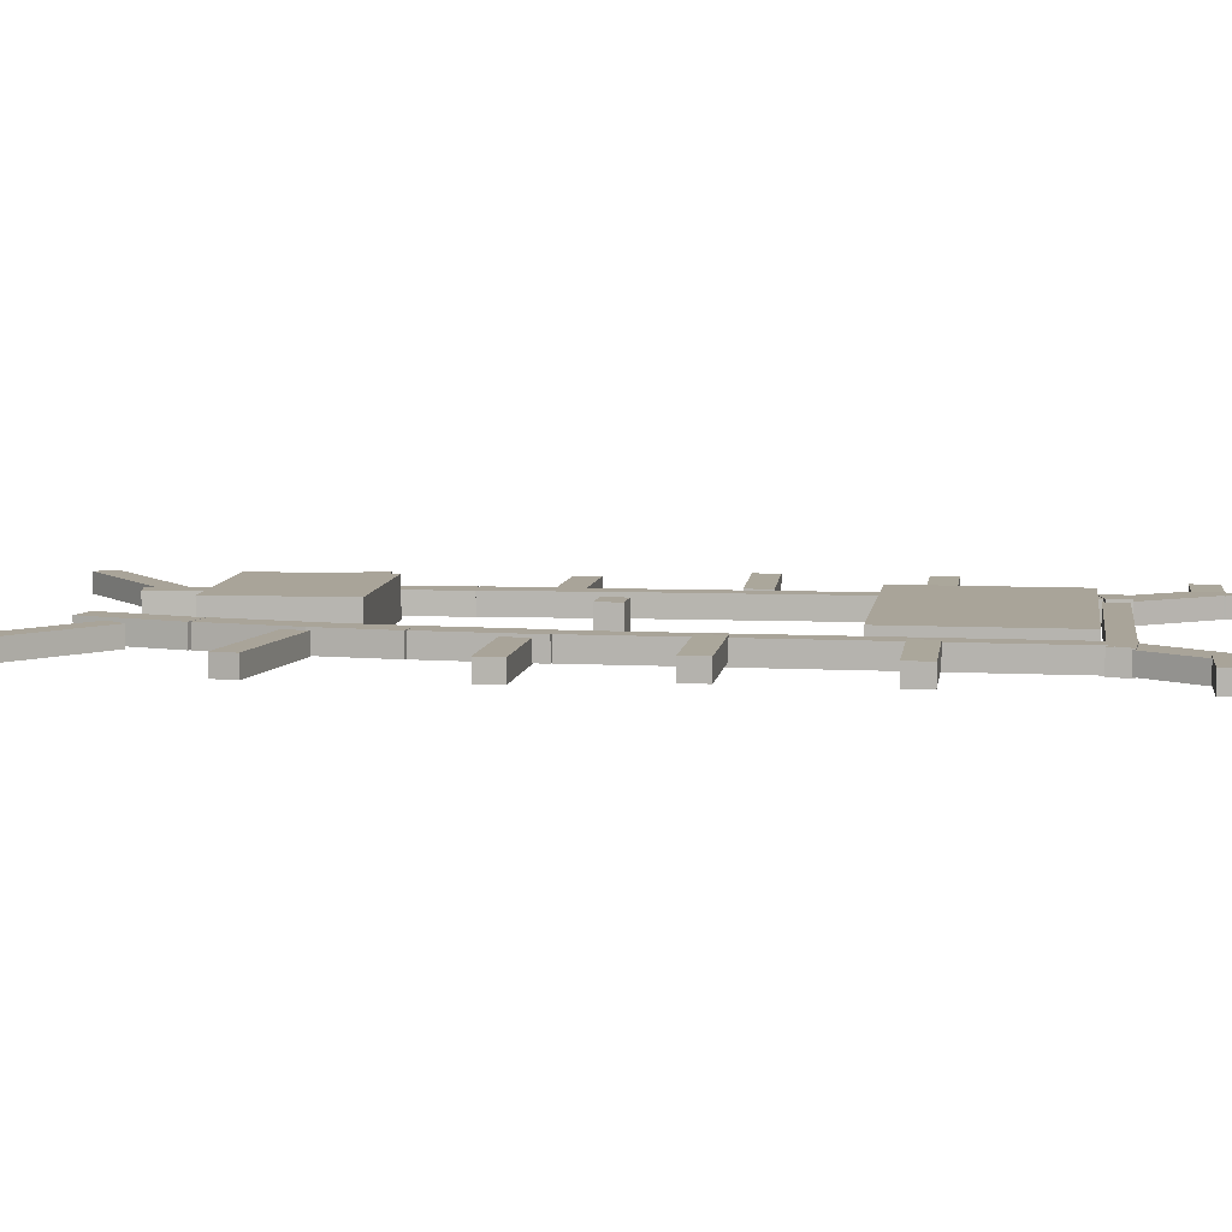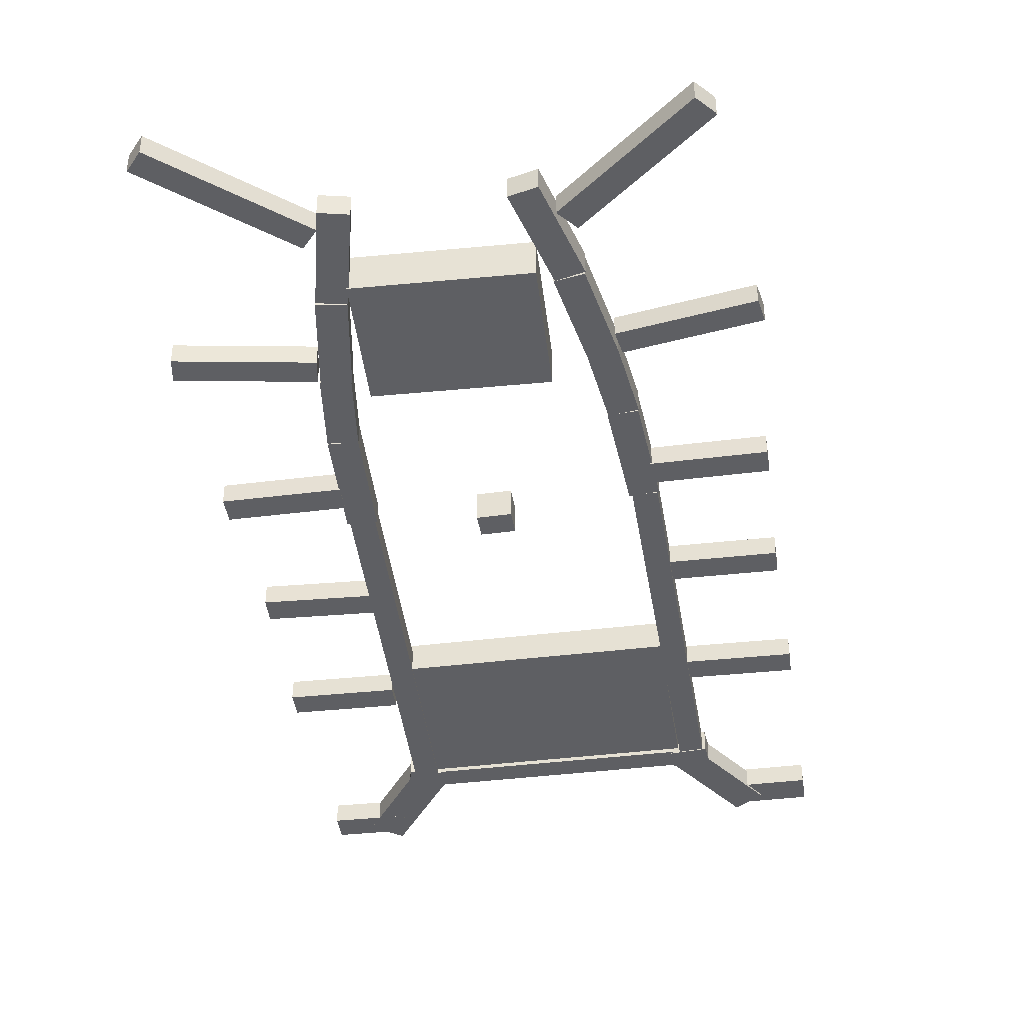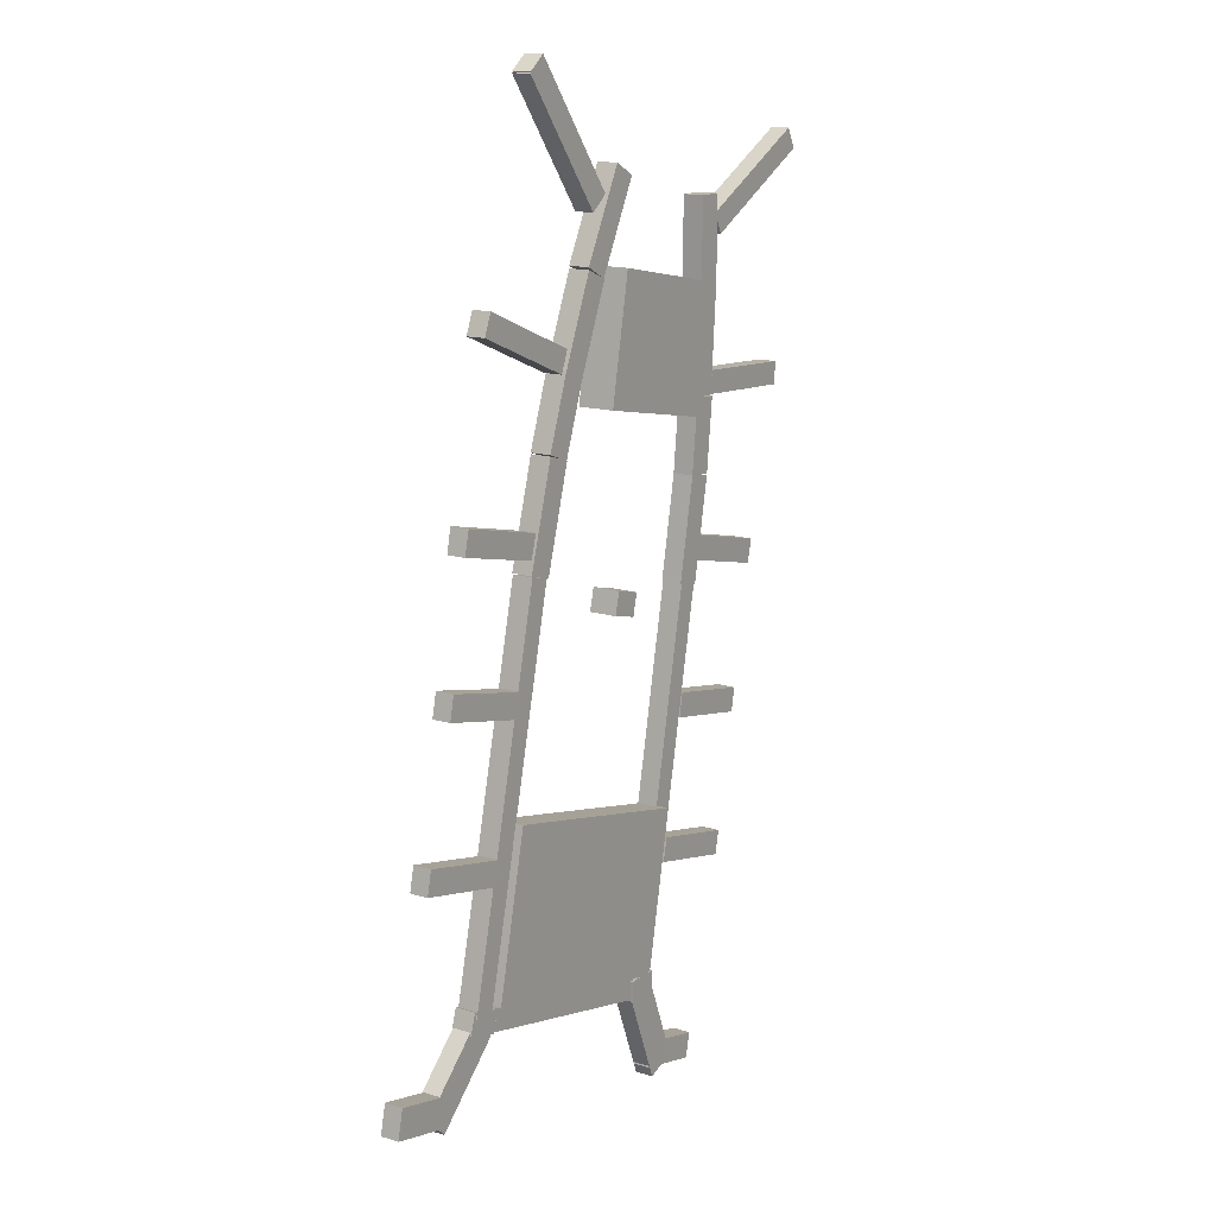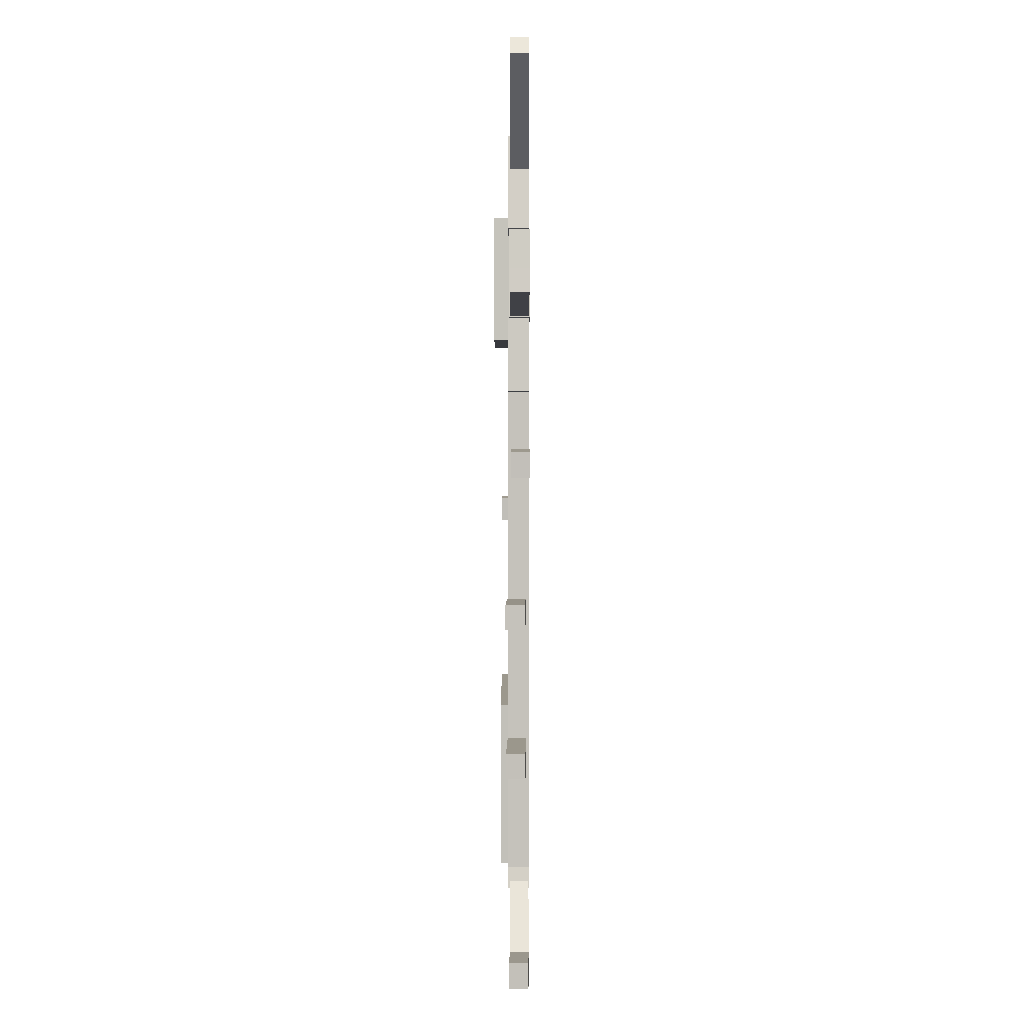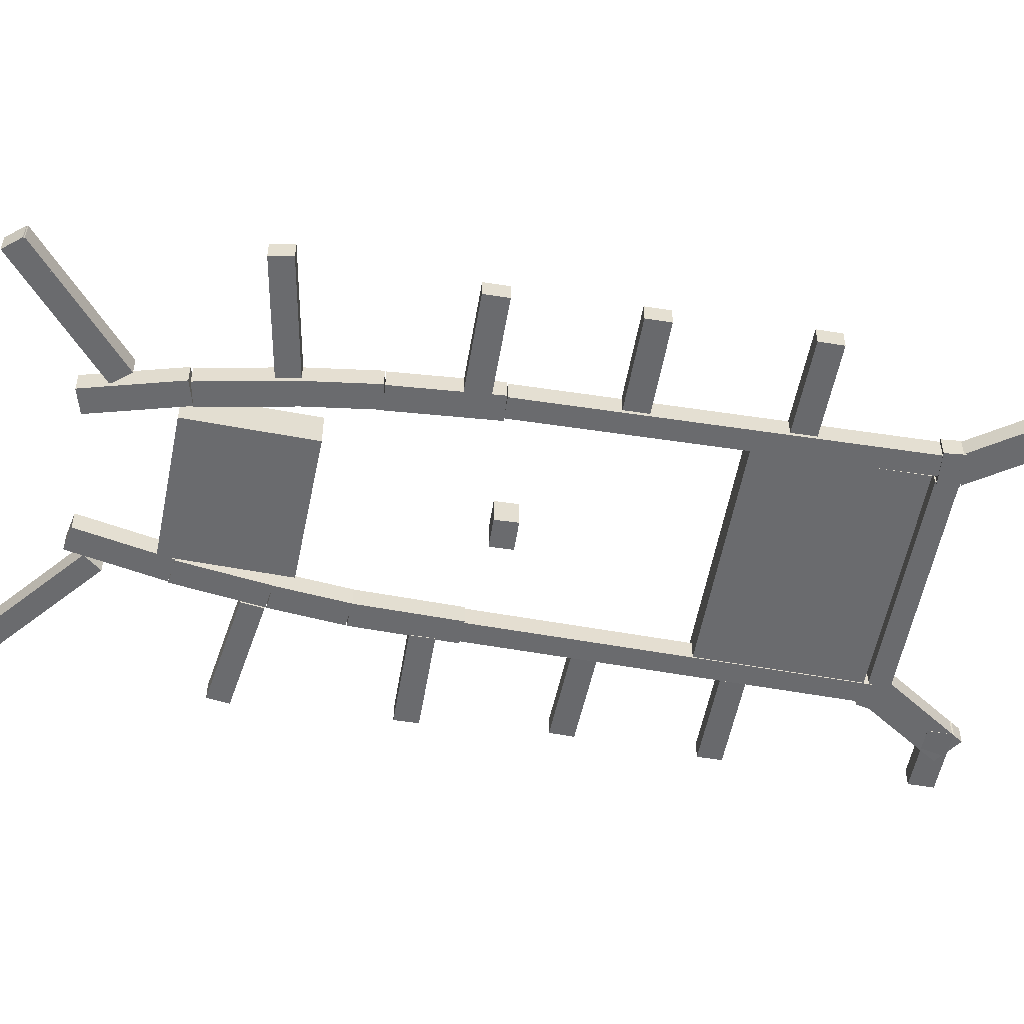
<metadata>
{"format":"obj","ext":"obj","renderer":"f3d","projection":"perspective","resolution":1024,"background":"white","views":[{"elev":7.3,"azim":85.4,"up":"+Y"},{"elev":-41.4,"azim":-4.3,"up":"+Y"},{"elev":14.8,"azim":123.4,"up":"+Z"},{"elev":-9.6,"azim":-89.9,"up":"+Z"},{"elev":-53.4,"azim":67.5,"up":"+Y"}]}
</metadata>
<code>
v  -20.24 0 27.41
v  -19.45 0 24.2
v  -15.19 0 25.25
v  -15.98 0 28.46
v  -20.24 4.002 27.41
v  -15.98 4.002 28.46
v  -15.19 4.002 25.25
v  -19.45 4.002 24.2
v  -52.39 -0.0823 28.19
v  -51.6 -0.0823 24.78
v  -36.99 -0.0823 28.16
v  -37.78 -0.0823 31.57
v  -52.39 2.618 28.19
v  -37.78 2.618 31.57
v  -36.99 2.618 28.16
v  -51.6 2.618 24.78
v  -47.05 0.6532 7.594
v  -46.39 0.6427 4.157
v  -32.65 0.4608 6.791
v  -33.3 0.4713 10.23
v  -47.02 3.353 7.593
v  -33.27 3.171 10.23
v  -32.61 3.16 6.79
v  -46.36 3.342 4.155
v  -43.25 0.58 -12.8
v  -42.5 0.5695 -16.22
v  -28.83 0.3876 -13.22
v  -29.58 0.3981 -9.803
v  -43.22 3.28 -12.8
v  -29.54 3.098 -9.803
v  -28.79 3.087 -13.22
v  -42.47 3.269 -16.22
v  -36.37 0.1624 -41.64
v  -35.57 0.1513 -45.25
v  -25.81 0.0213 -43.1
v  -26.6 0.0324 -39.49
v  -36.33 2.862 -41.64
v  -26.57 2.732 -39.49
v  -25.77 2.721 -43.1
v  -35.53 2.851 -45.26
v  -31.16 0.0746 -42.89
v  -26.58 0.0746 -44.73
v  -21.11 0.0746 -31.13
v  -25.69 0.0746 -29.29
v  -31.16 2.775 -42.89
v  -25.69 2.775 -29.29
v  -21.11 2.775 -31.13
v  -26.58 2.775 -44.73
v  0.0899 -0.0823 39.13
v  0.8793 -0.0823 35.72
v  15.49 -0.0823 39.11
v  14.7 -0.0823 42.52
v  0.0899 2.618 39.13
v  14.7 2.618 42.52
v  15.49 2.618 39.11
v  0.8793 2.618 35.72
v  5.095 0.5465 19.91
v  5.872 0.536 16.5
v  19.52 0.3541 19.61
v  18.75 0.3646 23.02
v  5.131 3.246 19.91
v  18.78 3.064 23.02
v  19.56 3.054 19.61
v  5.908 3.236 16.5
v  10.11 0.5075 -0.7116
v  10.86 0.497 -4.13
v  24.53 0.3151 -1.131
v  23.78 0.3256 2.288
v  10.15 3.207 -0.7121
v  23.82 3.025 2.288
v  24.57 3.015 -1.131
v  10.9 3.197 -4.131
v  -38.04 1.815 41.26
v  -38.04 1.815 40.79
v  -37.59 1.815 40.79
v  -37.59 1.815 41.26
v  -38.04 2.319 41.26
v  -37.59 2.319 41.26
v  -37.59 2.319 40.79
v  -38.04 2.319 40.79
v  -6.202 0 61.36
v  -4.955 0 58.33
v  11.07 0 64.92
v  9.822 0 67.95
v  -6.202 2.7 61.36
v  9.822 2.7 67.95
v  11.07 2.7 64.92
v  -4.955 2.7 58.33
v  -61 0 85.19
v  -62.5 0 82.28
v  -42.95 0 72.19
v  -41.45 0 75.1
v  -61 2.7 85.19
v  -41.45 2.7 75.1
v  -42.95 2.7 72.19
v  -62.5 2.7 82.28
v  1.304 0 95.14
v  -1.302 0 97.13
v  -14.65 0 79.65
v  -12.05 0 77.66
v  1.304 2.7 95.14
v  -12.05 2.7 77.66
v  -14.65 2.7 79.65
v  -1.302 2.7 97.13
v  1.245 0 95.35
v  -1.361 0 97.34
v  -14.71 0 79.86
v  -12.11 0 77.87
v  1.245 2.7 95.35
v  -12.11 2.7 77.87
v  -14.71 2.7 79.86
v  -1.361 2.7 97.34
v  -58.36 0 52.81
v  -58.15 0 49.54
v  -40.86 0 50.63
v  -41.07 0 53.91
v  -58.36 2.7 52.81
v  -41.07 2.7 53.91
v  -40.86 2.7 50.63
v  -58.15 2.7 49.54
v  22.12 0.2262 -28.28
v  23.04 0.2262 -32.38
v  31.17 0.2262 -30.55
v  30.25 0.2262 -26.45
v  22.12 2.926 -28.28
v  30.25 2.926 -26.45
v  31.17 2.926 -30.55
v  23.04 2.926 -32.38
v  14.67 0 -20.75
v  11.57 0 -24.02
v  21.72 0 -33.66
v  24.82 0 -30.4
v  14.67 2.7 -20.75
v  24.82 2.7 -30.4
v  21.72 2.7 -33.66
v  11.57 2.7 -24.02
v  -37.85 -0.0915 66.35
v  -34.44 -0.0915 48.68
v  -12.84 -0.0915 52.85
v  -16.25 -0.0915 70.52
v  -37.85 5.109 66.35
v  -16.25 5.109 70.52
v  -12.84 5.109 52.85
v  -34.44 5.109 48.68
v  -14.12 0 69.22
v  -9.041 0 57.23
v  -5.542 0 58.71
v  -10.62 0 70.71
v  -14.12 3 69.22
v  -10.62 3 70.71
v  -5.542 3 58.71
v  -9.041 3 57.23
v  -9.112 0 57.45
v  -5.515 0 47.42
v  -1.938 0 48.71
v  -5.535 0 58.73
v  -9.112 3 57.45
v  -5.535 3 58.73
v  -1.938 3 48.71
v  -5.515 3 47.42
v  -20.41 0 81.72
v  -13.96 0 69.29
v  -10.59 0 71.05
v  -17.04 0 83.47
v  -20.41 3 81.72
v  -17.04 3 83.47
v  -10.59 3 71.05
v  -13.96 3 69.29
v  -5.626 0 47.45
v  -1.372 0 33.04
v  2.272 0 34.11
v  -1.981 0 48.53
v  -5.626 3 47.45
v  -1.981 3 48.53
v  2.272 3 34.11
v  -1.372 3 33.04
v  -41.46 -0.1279 63.61
v  -40.52 -0.1279 50.62
v  -36.73 -0.1279 50.89
v  -37.67 -0.1279 63.89
v  -41.46 2.872 63.61
v  -37.67 2.872 63.89
v  -36.73 2.872 50.89
v  -40.52 2.872 50.62
v  -40.64 0 50.45
v  -39.46 0 39.86
v  -35.69 0 40.27
v  -36.86 0 50.86
v  -40.64 3 50.45
v  -36.86 3 50.86
v  -35.69 3 40.27
v  -39.46 3 39.86
v  -41.54 -0.0037 77.73
v  -41.4 -0.0037 63.73
v  -37.6 -0.0037 63.77
v  -37.74 -0.0037 77.77
v  -41.54 2.996 77.73
v  -37.74 2.996 77.77
v  -37.6 2.996 63.77
v  -41.4 2.996 63.73
v  -39.46 0 39.68
v  -36.59 0 24.92
v  -32.86 0 25.65
v  -35.73 0 40.4
v  -39.46 3 39.68
v  -35.73 3 40.4
v  -32.86 3 25.65
v  -36.59 3 24.92
v  -1.019 0 33.21
v  11.87 0 -21.29
v  14.98 0 -20.55
v  2.095 0 33.95
v  -1.019 3 33.21
v  2.095 3 33.95
v  14.98 3 -20.55
v  11.87 3 -21.29
v  -36.35 0 25.49
v  -25.25 0 -29.4
v  -22.11 0 -28.77
v  -33.21 0 26.12
v  -36.35 3 25.49
v  -33.21 3 26.12
v  -22.11 3 -28.77
v  -25.25 3 -29.4
v  -21.78 0 -28.04
v  -21.1 0 -31.09
v  11.46 0 -23.76
v  10.77 0 -20.71
v  -21.78 2.7 -28.04
v  10.77 2.7 -20.71
v  11.46 2.7 -23.76
v  -21.1 2.7 -31.09
v  10.44 -0.1072 -21.02
v  11.34 -0.1072 -23.88
v  16.11 -0.1072 -22.39
v  15.21 -0.1072 -19.52
v  10.44 2.893 -21.02
v  15.21 2.893 -19.52
v  16.11 2.893 -22.39
v  11.34 2.893 -23.88
v  -26.09 0.0452 -28.35
v  -26.09 0.0452 -31.35
v  -21.09 0.0452 -31.35
v  -21.09 0.0452 -28.35
v  -26.09 3.045 -28.35
v  -21.09 3.045 -28.35
v  -21.09 3.045 -31.35
v  -26.09 3.045 -31.35
v  -27.94 0.1483 -4.824
v  -22.77 0.1483 -27.71
v  11.37 0.1483 -19.99
v  6.2 0.1483 2.894
v  -27.94 4.148 -4.824
v  6.2 4.148 2.894
v  11.37 4.148 -19.99
v  -22.77 4.148 -27.71
g Box023
f 1 2 3
f 3 4 1
f 5 6 7
f 7 8 5
f 1 4 6
f 6 5 1
f 4 3 7
f 7 6 4
f 3 2 8
f 8 7 3
f 2 1 5
f 5 8 2
f 9 10 11
f 11 12 9
f 13 14 15
f 15 16 13
f 9 12 14
f 14 13 9
f 12 11 15
f 15 14 12
f 11 10 16
f 16 15 11
f 10 9 13
f 13 16 10
f 17 18 19
f 19 20 17
f 21 22 23
f 23 24 21
f 17 20 22
f 22 21 17
f 20 19 23
f 23 22 20
f 19 18 24
f 24 23 19
f 18 17 21
f 21 24 18
f 25 26 27
f 27 28 25
f 29 30 31
f 31 32 29
f 25 28 30
f 30 29 25
f 28 27 31
f 31 30 28
f 27 26 32
f 32 31 27
f 26 25 29
f 29 32 26
f 33 34 35
f 35 36 33
f 37 38 39
f 39 40 37
f 33 36 38
f 38 37 33
f 36 35 39
f 39 38 36
f 35 34 40
f 40 39 35
f 34 33 37
f 37 40 34
f 41 42 43
f 43 44 41
f 45 46 47
f 47 48 45
f 41 44 46
f 46 45 41
f 44 43 47
f 47 46 44
f 43 42 48
f 48 47 43
f 42 41 45
f 45 48 42
f 49 50 51
f 51 52 49
f 53 54 55
f 55 56 53
f 49 52 54
f 54 53 49
f 52 51 55
f 55 54 52
f 51 50 56
f 56 55 51
f 50 49 53
f 53 56 50
f 57 58 59
f 59 60 57
f 61 62 63
f 63 64 61
f 57 60 62
f 62 61 57
f 60 59 63
f 63 62 60
f 59 58 64
f 64 63 59
f 58 57 61
f 61 64 58
f 65 66 67
f 67 68 65
f 69 70 71
f 71 72 69
f 65 68 70
f 70 69 65
f 68 67 71
f 71 70 68
f 67 66 72
f 72 71 67
f 66 65 69
f 69 72 66
f 73 74 75
f 75 76 73
f 77 78 79
f 79 80 77
f 73 76 78
f 78 77 73
f 76 75 79
f 79 78 76
f 75 74 80
f 80 79 75
f 74 73 77
f 77 80 74
f 81 82 83
f 83 84 81
f 85 86 87
f 87 88 85
f 81 84 86
f 86 85 81
f 84 83 87
f 87 86 84
f 83 82 88
f 88 87 83
f 82 81 85
f 85 88 82
f 89 90 91
f 91 92 89
f 93 94 95
f 95 96 93
f 89 92 94
f 94 93 89
f 92 91 95
f 95 94 92
f 91 90 96
f 96 95 91
f 90 89 93
f 93 96 90
f 97 98 99
f 99 100 97
f 101 102 103
f 103 104 101
f 97 100 102
f 102 101 97
f 100 99 103
f 103 102 100
f 99 98 104
f 104 103 99
f 98 97 101
f 101 104 98
f 105 106 107
f 107 108 105
f 109 110 111
f 111 112 109
f 105 108 110
f 110 109 105
f 108 107 111
f 111 110 108
f 107 106 112
f 112 111 107
f 106 105 109
f 109 112 106
f 113 114 115
f 115 116 113
f 117 118 119
f 119 120 117
f 113 116 118
f 118 117 113
f 116 115 119
f 119 118 116
f 115 114 120
f 120 119 115
f 114 113 117
f 117 120 114
f 121 122 123
f 123 124 121
f 125 126 127
f 127 128 125
f 121 124 126
f 126 125 121
f 124 123 127
f 127 126 124
f 123 122 128
f 128 127 123
f 122 121 125
f 125 128 122
f 129 130 131
f 131 132 129
f 133 134 135
f 135 136 133
f 129 132 134
f 134 133 129
f 132 131 135
f 135 134 132
f 131 130 136
f 136 135 131
f 130 129 133
f 133 136 130
f 137 138 139
f 139 140 137
f 141 142 143
f 143 144 141
f 137 140 142
f 142 141 137
f 140 139 143
f 143 142 140
f 139 138 144
f 144 143 139
f 138 137 141
f 141 144 138
f 145 146 147
f 147 148 145
f 149 150 151
f 151 152 149
f 145 148 150
f 150 149 145
f 148 147 151
f 151 150 148
f 147 146 152
f 152 151 147
f 146 145 149
f 149 152 146
f 153 154 155
f 155 156 153
f 157 158 159
f 159 160 157
f 153 156 158
f 158 157 153
f 156 155 159
f 159 158 156
f 155 154 160
f 160 159 155
f 154 153 157
f 157 160 154
f 161 162 163
f 163 164 161
f 165 166 167
f 167 168 165
f 161 164 166
f 166 165 161
f 164 163 167
f 167 166 164
f 163 162 168
f 168 167 163
f 162 161 165
f 165 168 162
f 169 170 171
f 171 172 169
f 173 174 175
f 175 176 173
f 169 172 174
f 174 173 169
f 172 171 175
f 175 174 172
f 171 170 176
f 176 175 171
f 170 169 173
f 173 176 170
f 177 178 179
f 179 180 177
f 181 182 183
f 183 184 181
f 177 180 182
f 182 181 177
f 180 179 183
f 183 182 180
f 179 178 184
f 184 183 179
f 178 177 181
f 181 184 178
f 185 186 187
f 187 188 185
f 189 190 191
f 191 192 189
f 185 188 190
f 190 189 185
f 188 187 191
f 191 190 188
f 187 186 192
f 192 191 187
f 186 185 189
f 189 192 186
f 193 194 195
f 195 196 193
f 197 198 199
f 199 200 197
f 193 196 198
f 198 197 193
f 196 195 199
f 199 198 196
f 195 194 200
f 200 199 195
f 194 193 197
f 197 200 194
f 201 202 203
f 203 204 201
f 205 206 207
f 207 208 205
f 201 204 206
f 206 205 201
f 204 203 207
f 207 206 204
f 203 202 208
f 208 207 203
f 202 201 205
f 205 208 202
f 209 210 211
f 211 212 209
f 213 214 215
f 215 216 213
f 209 212 214
f 214 213 209
f 212 211 215
f 215 214 212
f 211 210 216
f 216 215 211
f 210 209 213
f 213 216 210
f 217 218 219
f 219 220 217
f 221 222 223
f 223 224 221
f 217 220 222
f 222 221 217
f 220 219 223
f 223 222 220
f 219 218 224
f 224 223 219
f 218 217 221
f 221 224 218
f 225 226 227
f 227 228 225
f 229 230 231
f 231 232 229
f 225 228 230
f 230 229 225
f 228 227 231
f 231 230 228
f 227 226 232
f 232 231 227
f 226 225 229
f 229 232 226
f 233 234 235
f 235 236 233
f 237 238 239
f 239 240 237
f 233 236 238
f 238 237 233
f 236 235 239
f 239 238 236
f 235 234 240
f 240 239 235
f 234 233 237
f 237 240 234
f 241 242 243
f 243 244 241
f 245 246 247
f 247 248 245
f 241 244 246
f 246 245 241
f 244 243 247
f 247 246 244
f 243 242 248
f 248 247 243
f 242 241 245
f 245 248 242
f 249 250 251
f 251 252 249
f 253 254 255
f 255 256 253
f 249 252 254
f 254 253 249
f 252 251 255
f 255 254 252
f 251 250 256
f 256 255 251
f 250 249 253
f 253 256 250

</code>
